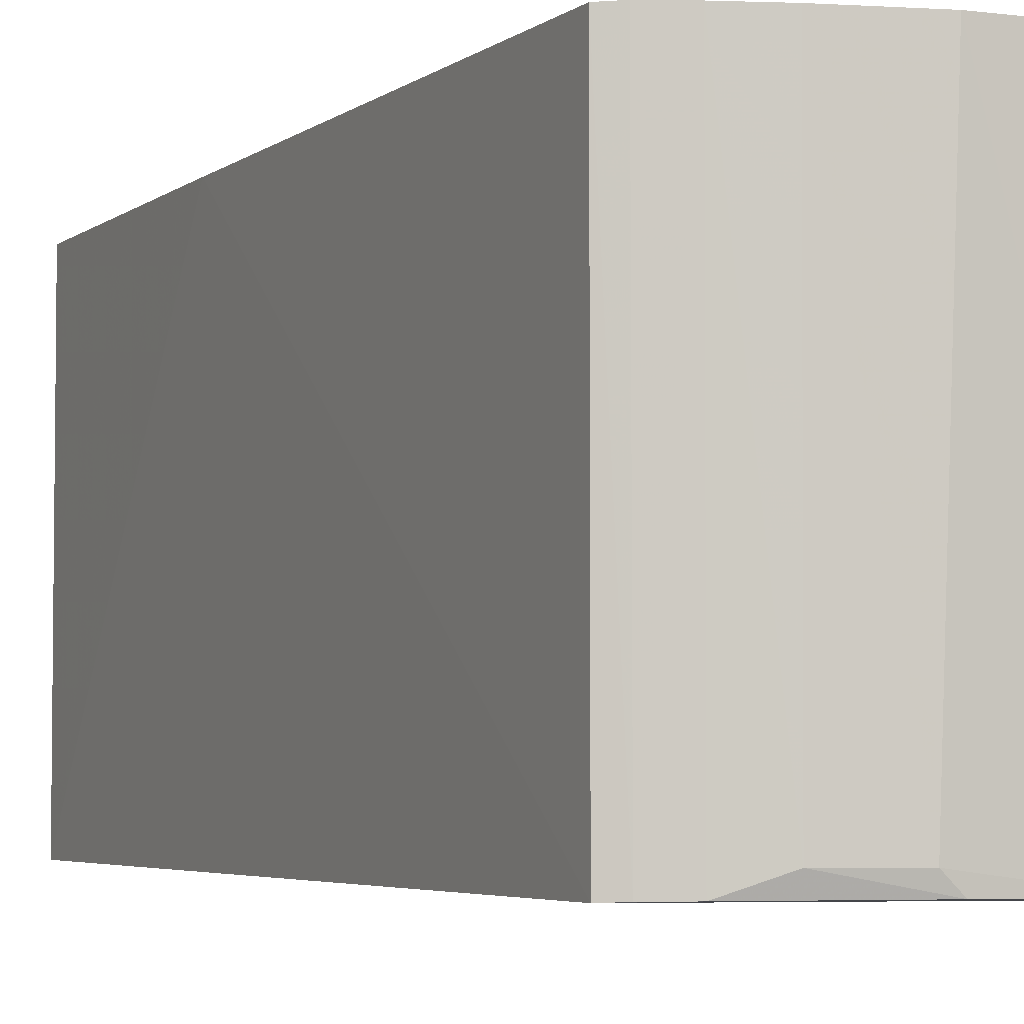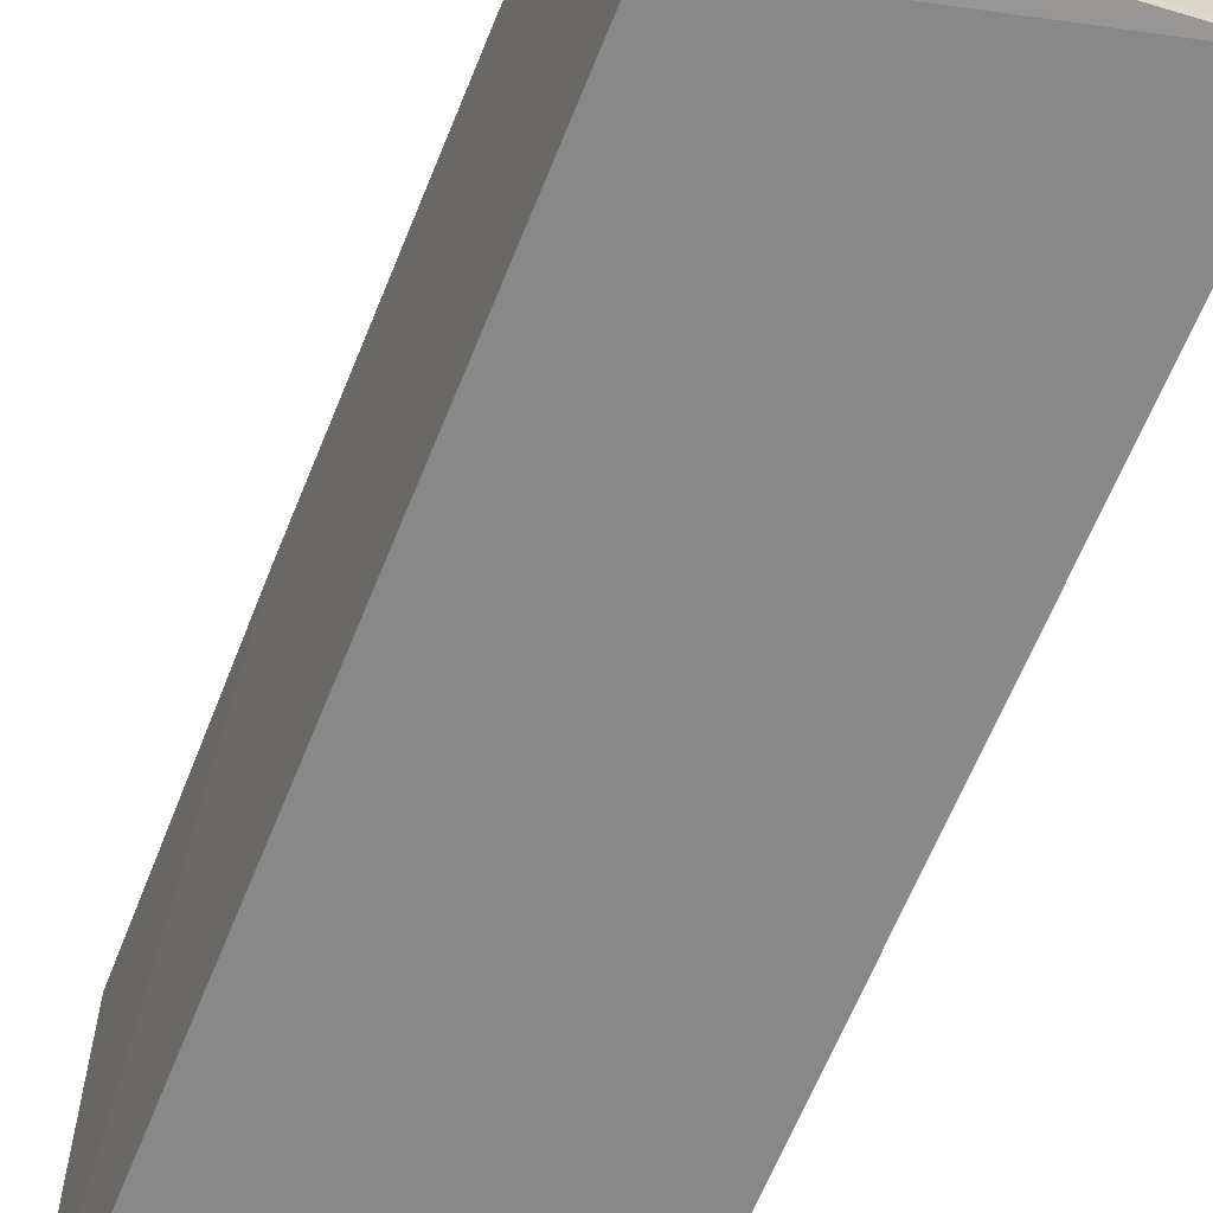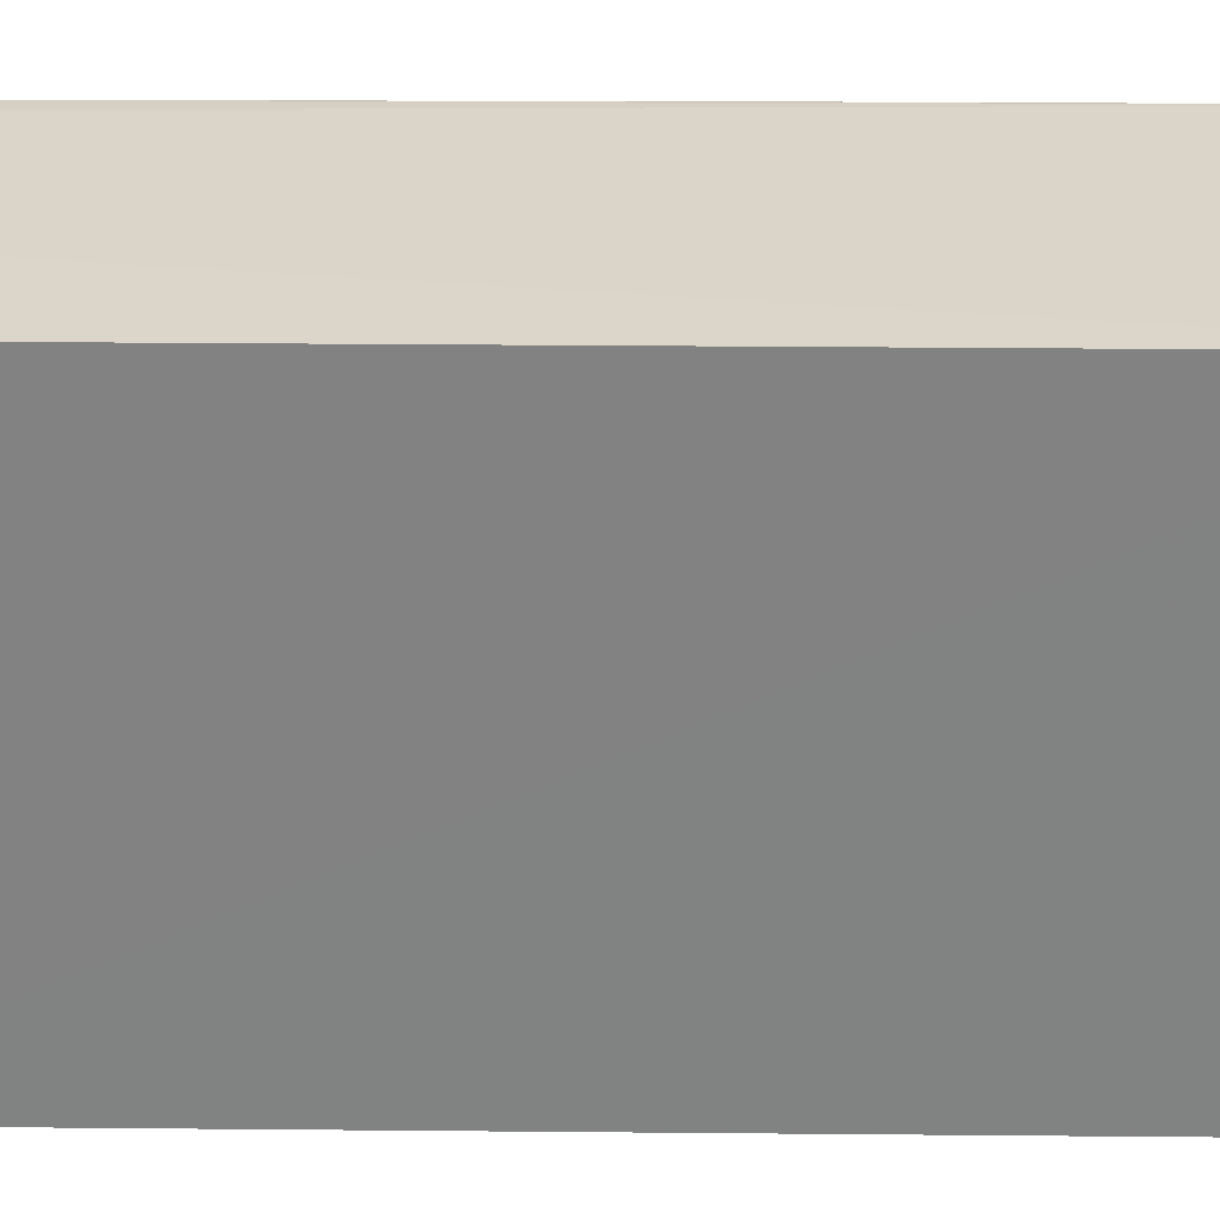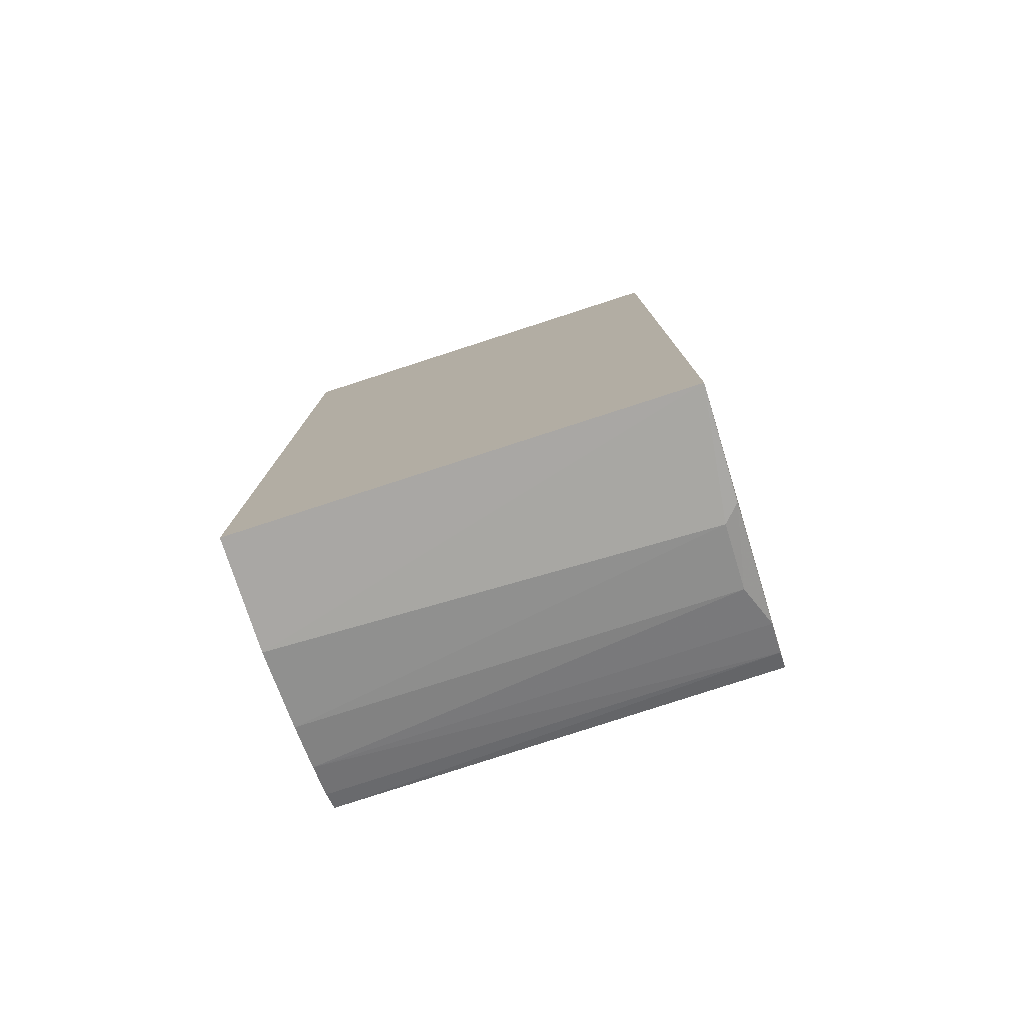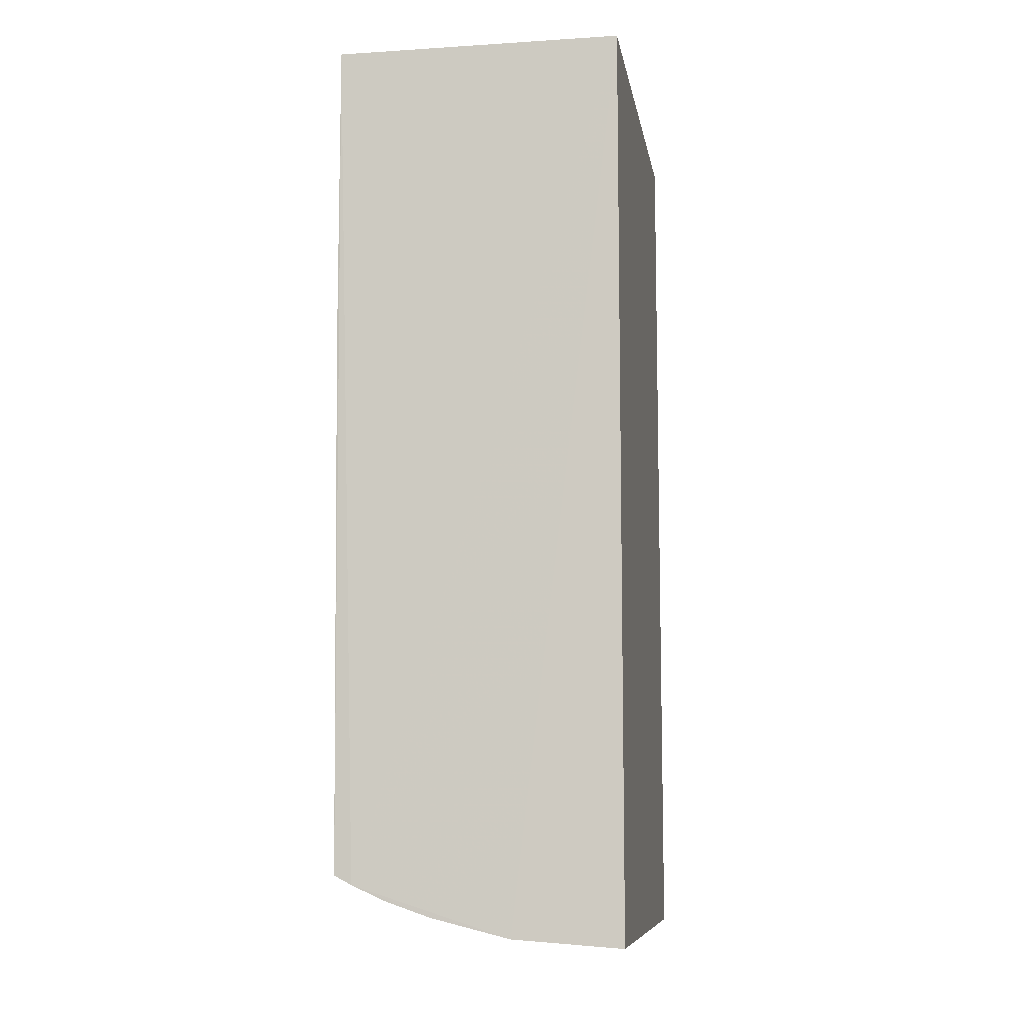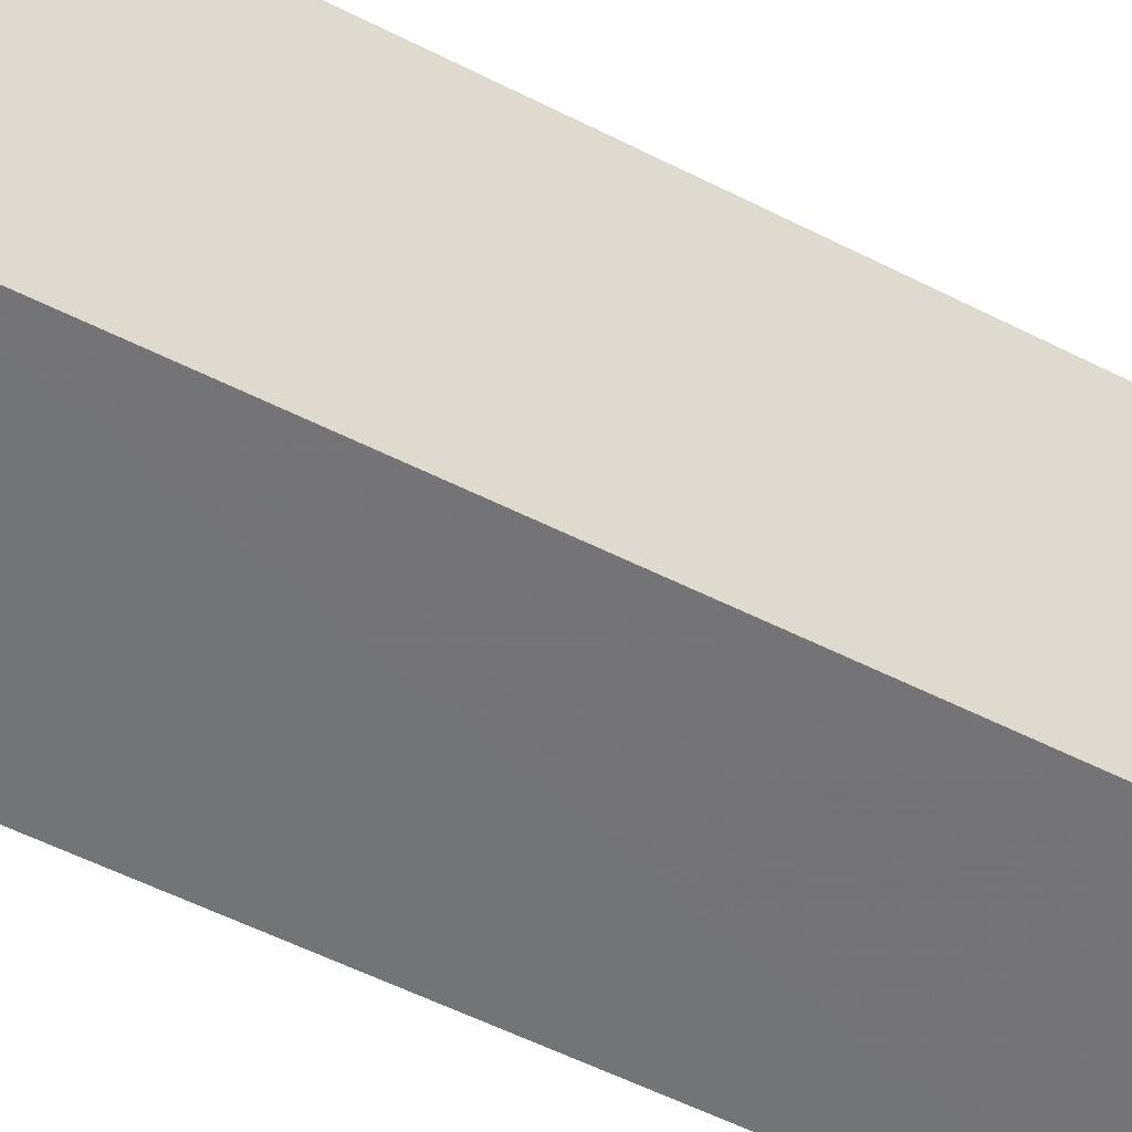
<metadata>
{"format":"obj","ext":"obj","renderer":"f3d","projection":"perspective","resolution":1024,"background":"white","views":[{"elev":-4.2,"azim":-24.9,"up":"+Z"},{"elev":-62.7,"azim":-21.4,"up":"+Z"},{"elev":29.3,"azim":90.7,"up":"+Z"},{"elev":-78.4,"azim":107.9,"up":"+Y"},{"elev":-9.0,"azim":9.5,"up":"+Y"},{"elev":-56.3,"azim":62.3,"up":"+Z"}]}
</metadata>
<code>
v -0.01607 0.01686 0.1076
v -0.01611 -0.05961 0.1076
v -0.01607 -0.05953 0.07113
v -0.04042 0.01686 0.1076
v -0.04042 0.01686 0.07105
v -0.01607 0.01686 0.07105
v -0.04042 -0.008847 0.1076
v -0.03995 -0.05404 0.1077
v -0.03848 -0.0548 0.1078
v -0.02529 -0.05897 0.1077
v -0.02658 -0.05873 0.07257
v -0.03986 -0.05386 0.0712
v -0.03191 -0.05735 0.1077
v -0.02528 -0.05878 0.07129
v -0.03837 -0.05468 0.07125
v -0.03572 -0.05604 0.1077
v -0.03204 -0.0573 0.0726
v -0.03567 -0.05583 0.07127
f 1 2 3
f 4 1 5
f 6 1 3
f 6 3 5
f 6 5 1
f 7 8 4
f 7 4 5
f 9 1 4
f 9 4 8
f 10 11 3
f 10 3 2
f 10 2 1
f 10 1 9
f 12 5 3
f 12 7 5
f 12 8 7
f 13 10 9
f 13 11 10
f 14 3 11
f 15 9 8
f 15 8 12
f 16 13 9
f 16 9 15
f 17 11 13
f 17 13 16
f 17 14 11
f 18 15 12
f 18 14 17
f 18 17 16
f 18 16 15
f 18 12 3
f 18 3 14

</code>
